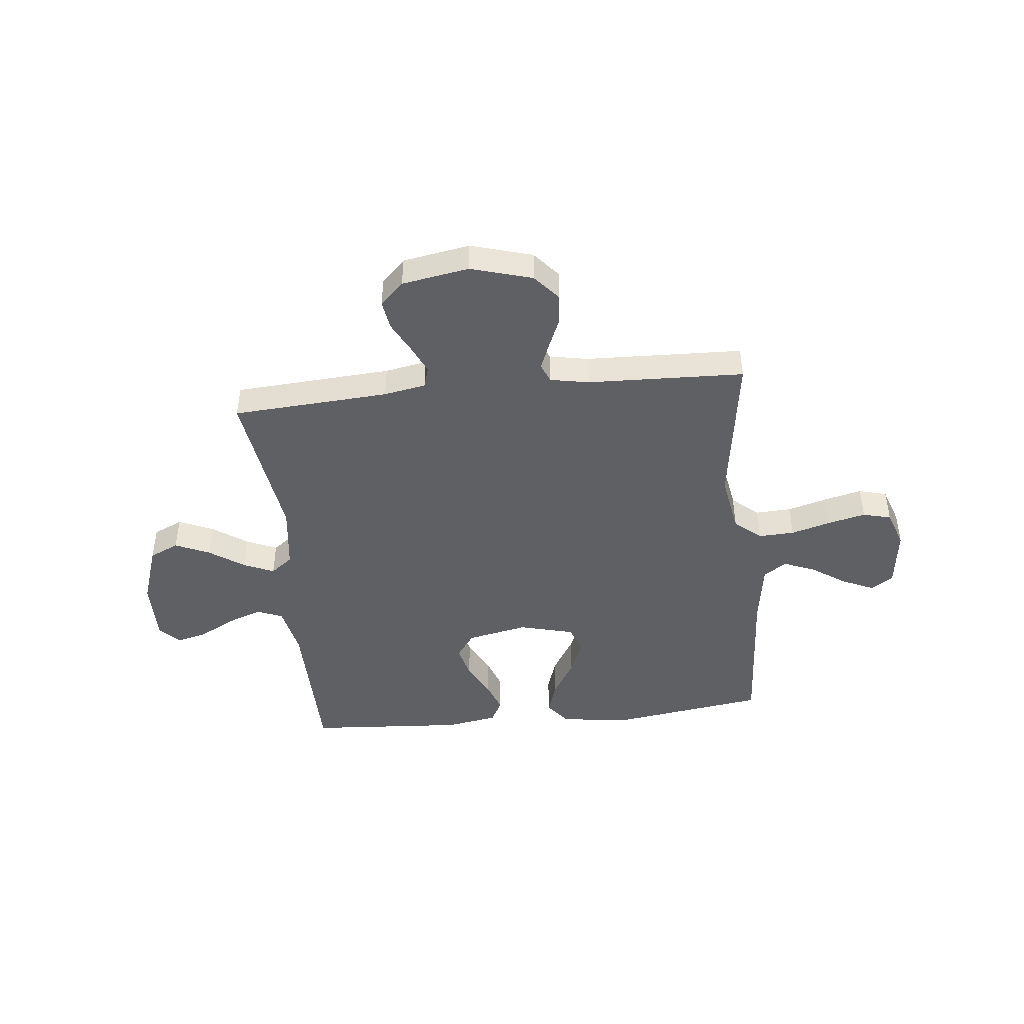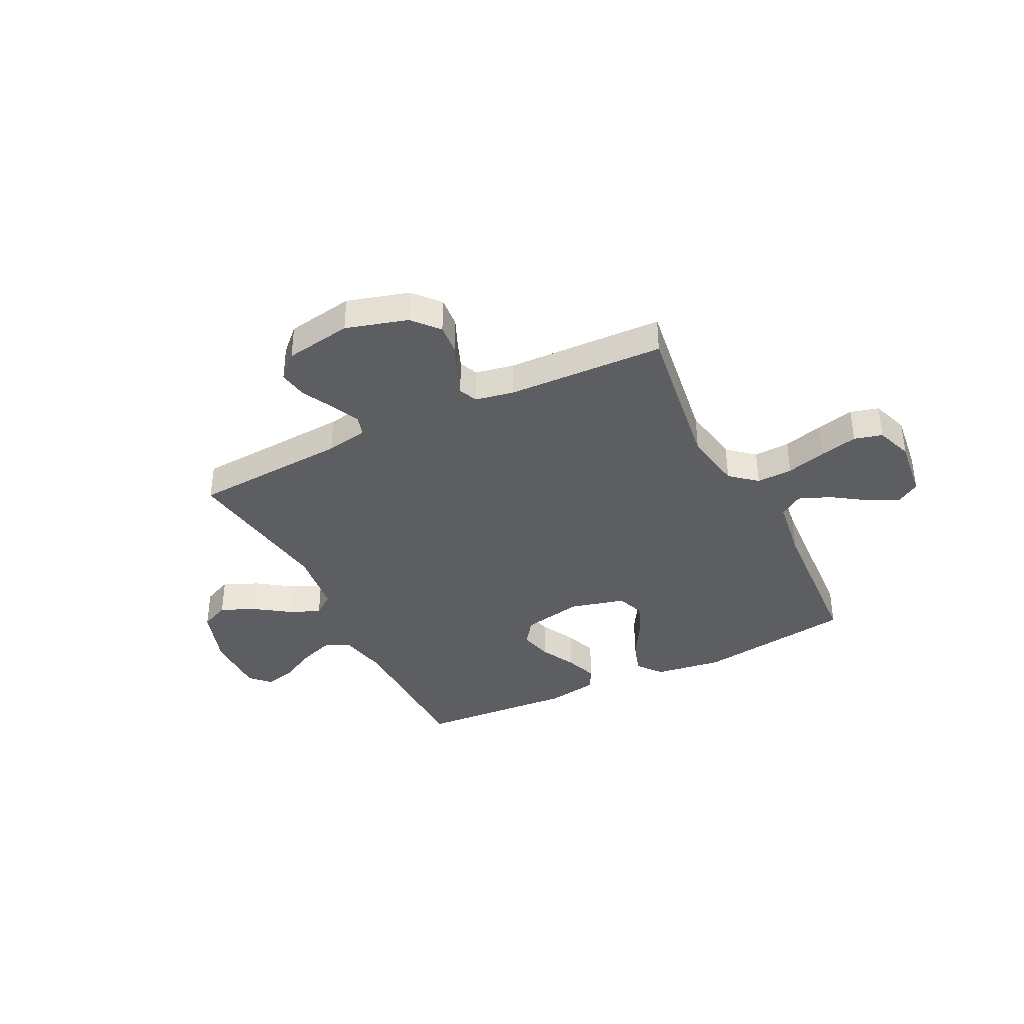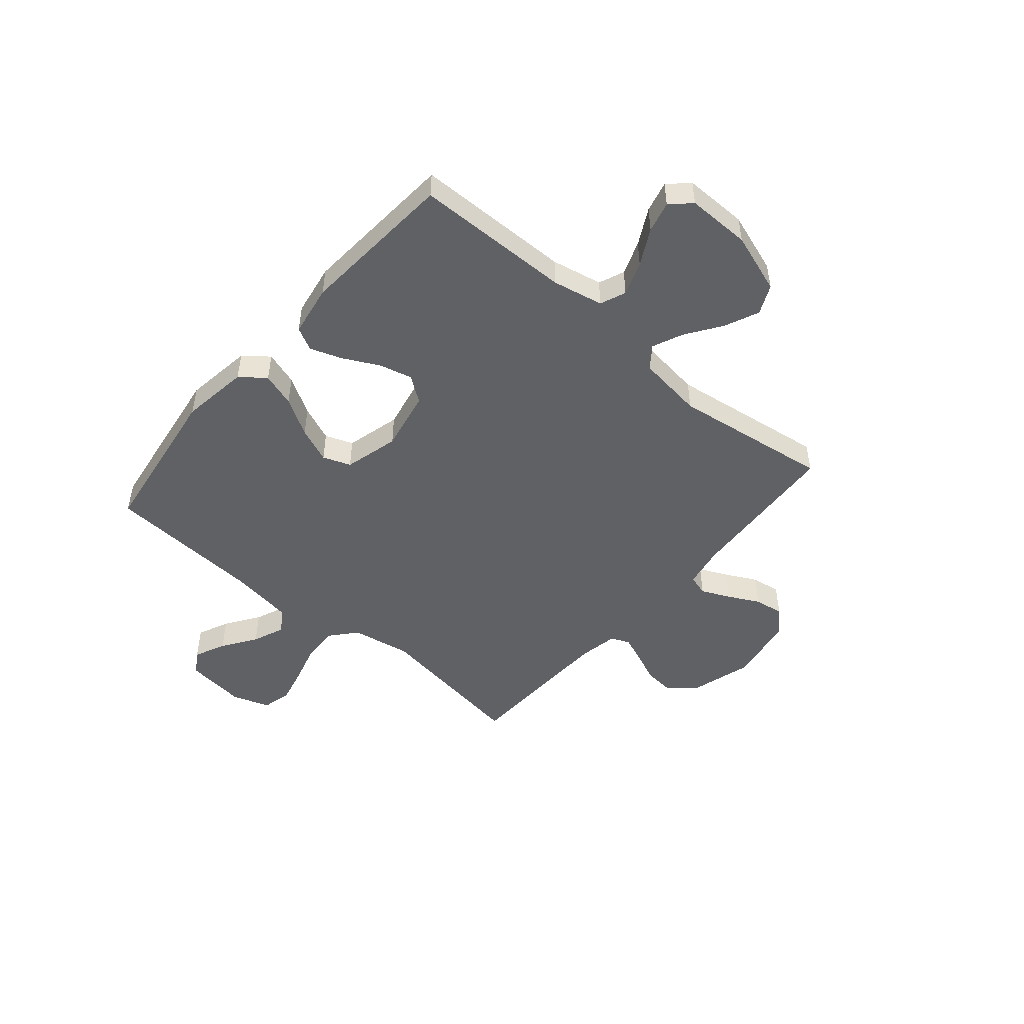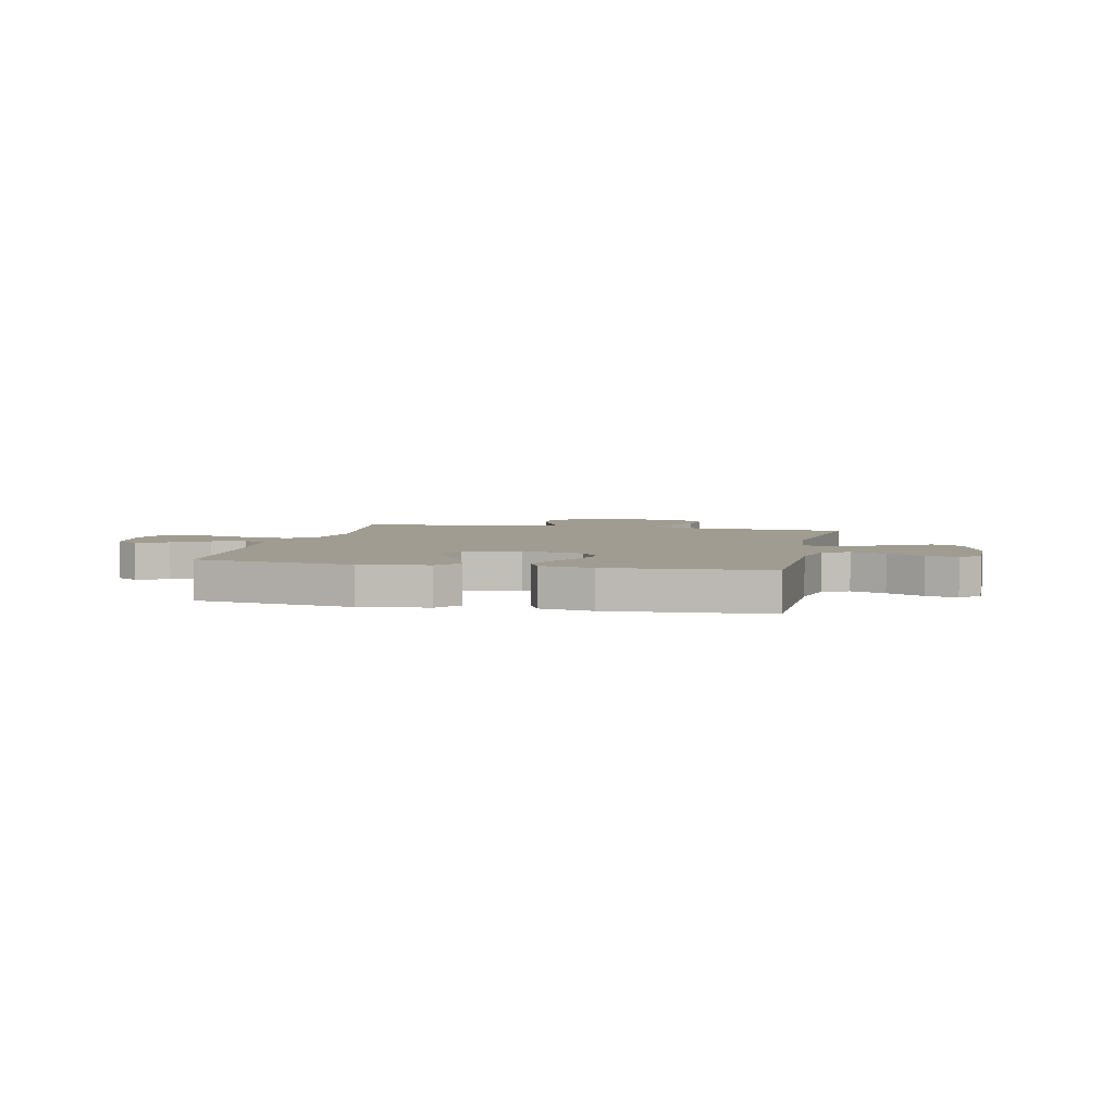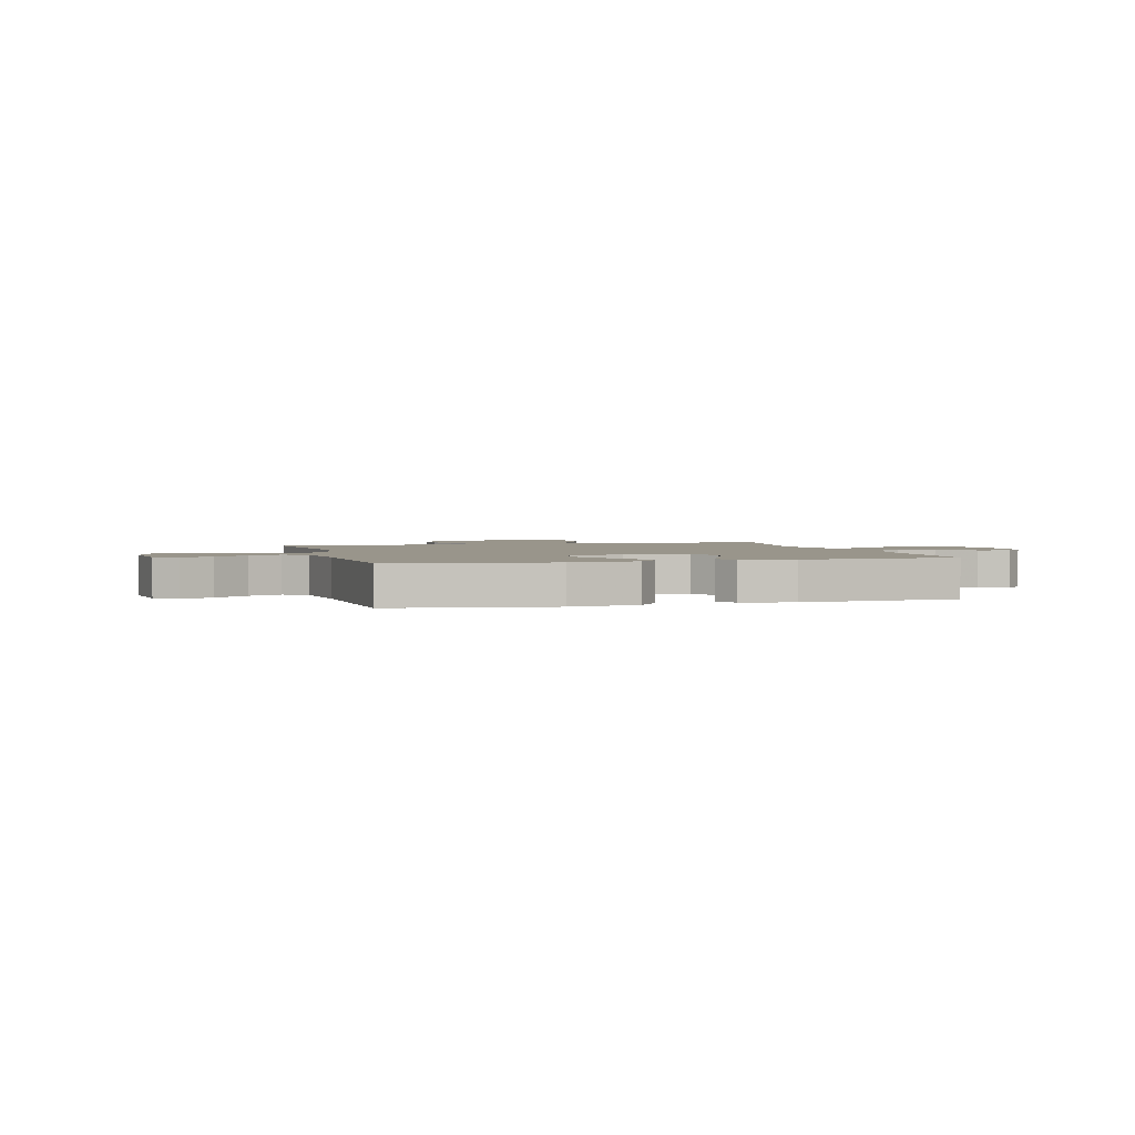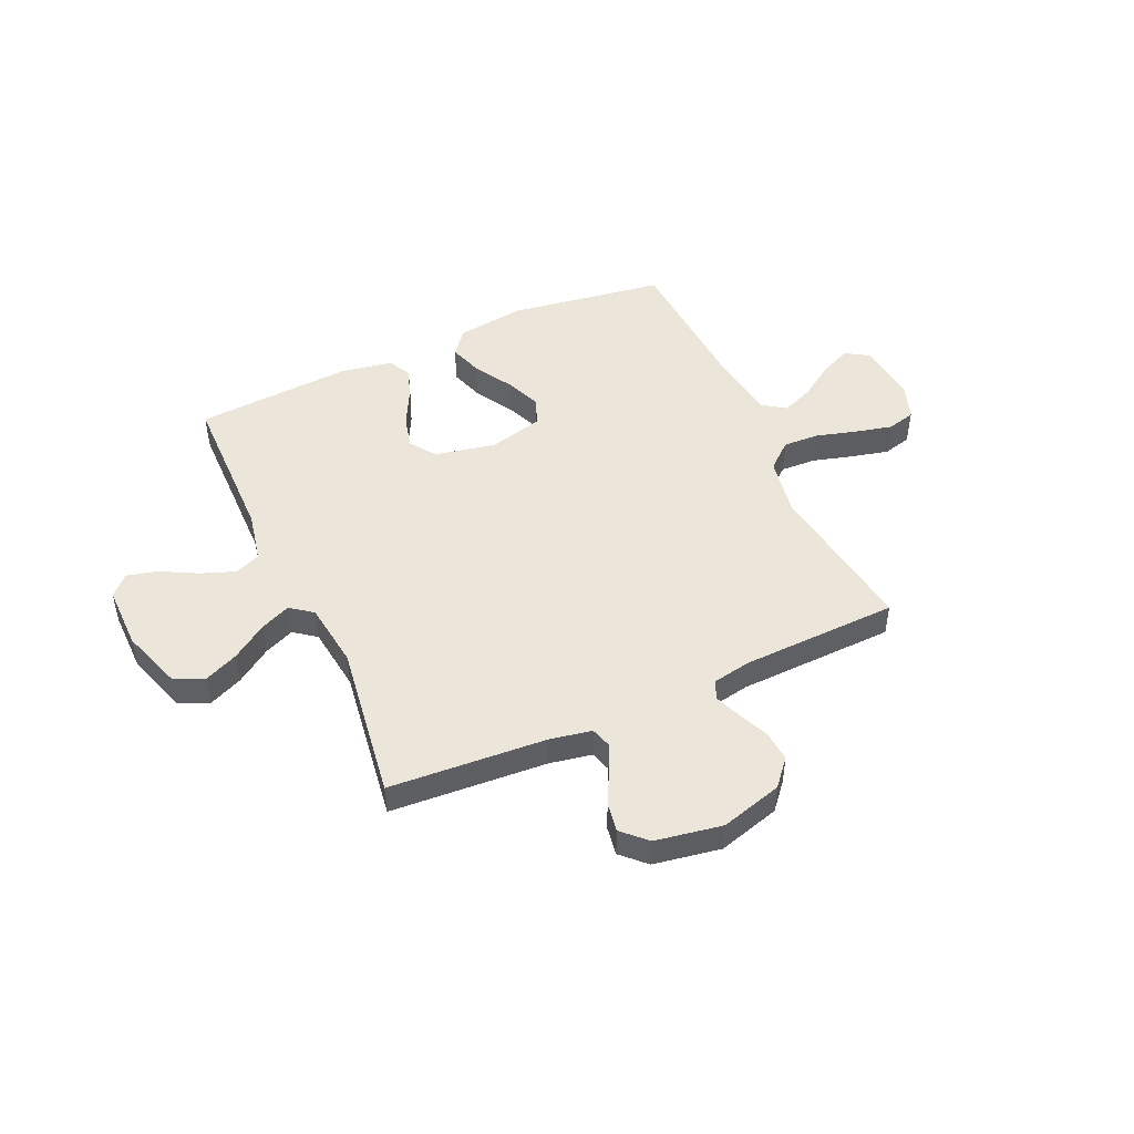
<metadata>
{"format":"obj","ext":"obj","renderer":"f3d","projection":"perspective","resolution":1024,"background":"white","views":[{"elev":-44.9,"azim":-174.1,"up":"+Y"},{"elev":-37.7,"azim":-153.6,"up":"+Y"},{"elev":-48.7,"azim":49.4,"up":"+Y"},{"elev":4.4,"azim":12.7,"up":"+Y"},{"elev":2.2,"azim":-15.5,"up":"+Y"},{"elev":48.0,"azim":155.7,"up":"+Y"}]}
</metadata>
<code>
v -0.5 0.07 0.5
v -0.2 0.07 0.544
v -0.07 0.07 0.526
v -0.033 0.07 0.479
v -0.054 0.07 0.414
v -0.097 0.07 0.342
v -0.125 0.07 0.274
v -0.105 0.07 0.221
v 0 0.07 0.194
v 0.116 0.07 0.218
v 0.151 0.07 0.267
v 0.135 0.07 0.33
v 0.1 0.07 0.398
v 0.078 0.07 0.459
v 0.101 0.07 0.503
v 0.2 0.07 0.52
v 0.5 0.07 0.5
v 0.504 0.07 0.2
v 0.524 0.07 0.103
v 0.573 0.07 0.083
v 0.638 0.07 0.107
v 0.707 0.07 0.144
v 0.766 0.07 0.159
v 0.802 0.07 0.122
v 0.801 0.07 0
v 0.762 0.07 -0.116
v 0.706 0.07 -0.142
v 0.64 0.07 -0.113
v 0.573 0.07 -0.067
v 0.515 0.07 -0.042
v 0.473 0.07 -0.074
v 0.457 0.07 -0.2
v 0.5 0.07 -0.5
v 0.2 0.07 -0.52
v 0.12 0.07 -0.535
v 0.108 0.07 -0.575
v 0.133 0.07 -0.629
v 0.164 0.07 -0.689
v 0.173 0.07 -0.745
v 0.128 0.07 -0.789
v 0 0.07 -0.811
v -0.118 0.07 -0.777
v -0.161 0.07 -0.727
v -0.156 0.07 -0.669
v -0.131 0.07 -0.611
v -0.111 0.07 -0.56
v -0.126 0.07 -0.524
v -0.2 0.07 -0.51
v -0.5 0.07 -0.5
v -0.457 0.07 -0.2
v -0.477 0.07 -0.086
v -0.527 0.07 -0.043
v -0.596 0.07 -0.046
v -0.673 0.07 -0.068
v -0.744 0.07 -0.085
v -0.798 0.07 -0.071
v -0.823 0.07 0
v -0.809 0.07 0.117
v -0.766 0.07 0.144
v -0.706 0.07 0.117
v -0.641 0.07 0.073
v -0.58 0.07 0.048
v -0.536 0.07 0.078
v -0.518 0.07 0.2
v -0.5 0 0.5
v -0.2 0 0.544
v -0.07 0 0.526
v -0.033 0 0.479
v -0.054 0 0.414
v -0.097 0 0.342
v -0.125 0 0.274
v -0.105 0 0.221
v 0 0 0.194
v 0.116 0 0.218
v 0.151 0 0.267
v 0.135 0 0.33
v 0.1 0 0.398
v 0.078 0 0.459
v 0.101 0 0.503
v 0.2 0 0.52
v 0.5 0 0.5
v 0.504 0 0.2
v 0.524 0 0.103
v 0.573 0 0.083
v 0.638 0 0.107
v 0.707 0 0.144
v 0.766 0 0.159
v 0.802 0 0.122
v 0.801 0 0
v 0.762 0 -0.116
v 0.706 0 -0.142
v 0.64 0 -0.113
v 0.573 0 -0.067
v 0.515 0 -0.042
v 0.473 0 -0.074
v 0.457 0 -0.2
v 0.5 0 -0.5
v 0.2 0 -0.52
v 0.12 0 -0.535
v 0.108 0 -0.575
v 0.133 0 -0.629
v 0.164 0 -0.689
v 0.173 0 -0.745
v 0.128 0 -0.789
v 0 0 -0.811
v -0.118 0 -0.777
v -0.161 0 -0.727
v -0.156 0 -0.669
v -0.131 0 -0.611
v -0.111 0 -0.56
v -0.126 0 -0.524
v -0.2 0 -0.51
v -0.5 0 -0.5
v -0.457 0 -0.2
v -0.477 0 -0.086
v -0.527 0 -0.043
v -0.596 0 -0.046
v -0.673 0 -0.068
v -0.744 0 -0.085
v -0.798 0 -0.071
v -0.823 0 0
v -0.809 0 0.117
v -0.766 0 0.144
v -0.706 0 0.117
v -0.641 0 0.073
v -0.58 0 0.048
v -0.536 0 0.078
v -0.518 0 0.2
f 58 59 60 61
f 58 61 62
f 57 58 62
f 56 57 62
f 53 54 55 56
f 53 56 62
f 52 53 62 63
f 48 49 50
f 47 48 50 51
f 42 43 44 45
f 42 45 46
f 41 42 46
f 40 41 46 47
f 37 38 39 40
f 36 37 40 47
f 32 33 34
f 31 32 34 35
f 26 27 28 29
f 26 29 30
f 25 26 30
f 24 25 30
f 21 22 23 24
f 20 21 24 30
f 19 20 30 31
f 15 16 17 18
f 12 13 14 15
f 11 12 15 18
f 10 11 18 19
f 3 4 5 6
f 3 6 7
f 64 1 2 3
f 64 3 7
f 51 52 63 64
f 51 64 7 8
f 35 36 47 51
f 35 51 8 9
f 19 31 35
f 9 10 19 35
f 125 124 123 122
f 126 125 122
f 126 122 121
f 126 121 120
f 120 119 118 117
f 126 120 117
f 127 126 117 116
f 114 113 112
f 115 114 112 111
f 109 108 107 106
f 110 109 106
f 110 106 105
f 111 110 105 104
f 104 103 102 101
f 111 104 101 100
f 98 97 96
f 99 98 96 95
f 93 92 91 90
f 94 93 90
f 94 90 89
f 94 89 88
f 88 87 86 85
f 94 88 85 84
f 95 94 84 83
f 82 81 80 79
f 79 78 77 76
f 82 79 76 75
f 83 82 75 74
f 70 69 68 67
f 71 70 67
f 67 66 65 128
f 71 67 128
f 128 127 116 115
f 72 71 128 115
f 115 111 100 99
f 73 72 115 99
f 99 95 83
f 99 83 74 73
f 1 65 66 2
f 2 66 67 3
f 3 67 68 4
f 4 68 69 5
f 5 69 70 6
f 6 70 71 7
f 7 71 72 8
f 8 72 73 9
f 9 73 74 10
f 10 74 75 11
f 11 75 76 12
f 12 76 77 13
f 13 77 78 14
f 14 78 79 15
f 15 79 80 16
f 16 80 81 17
f 17 81 82 18
f 18 82 83 19
f 19 83 84 20
f 20 84 85 21
f 21 85 86 22
f 22 86 87 23
f 23 87 88 24
f 24 88 89 25
f 25 89 90 26
f 26 90 91 27
f 27 91 92 28
f 28 92 93 29
f 29 93 94 30
f 30 94 95 31
f 31 95 96 32
f 32 96 97 33
f 33 97 98 34
f 34 98 99 35
f 35 99 100 36
f 36 100 101 37
f 37 101 102 38
f 38 102 103 39
f 39 103 104 40
f 40 104 105 41
f 41 105 106 42
f 42 106 107 43
f 43 107 108 44
f 44 108 109 45
f 45 109 110 46
f 46 110 111 47
f 47 111 112 48
f 48 112 113 49
f 49 113 114 50
f 50 114 115 51
f 51 115 116 52
f 52 116 117 53
f 53 117 118 54
f 54 118 119 55
f 55 119 120 56
f 56 120 121 57
f 57 121 122 58
f 58 122 123 59
f 59 123 124 60
f 60 124 125 61
f 61 125 126 62
f 62 126 127 63
f 63 127 128 64
f 64 128 65 1

</code>
